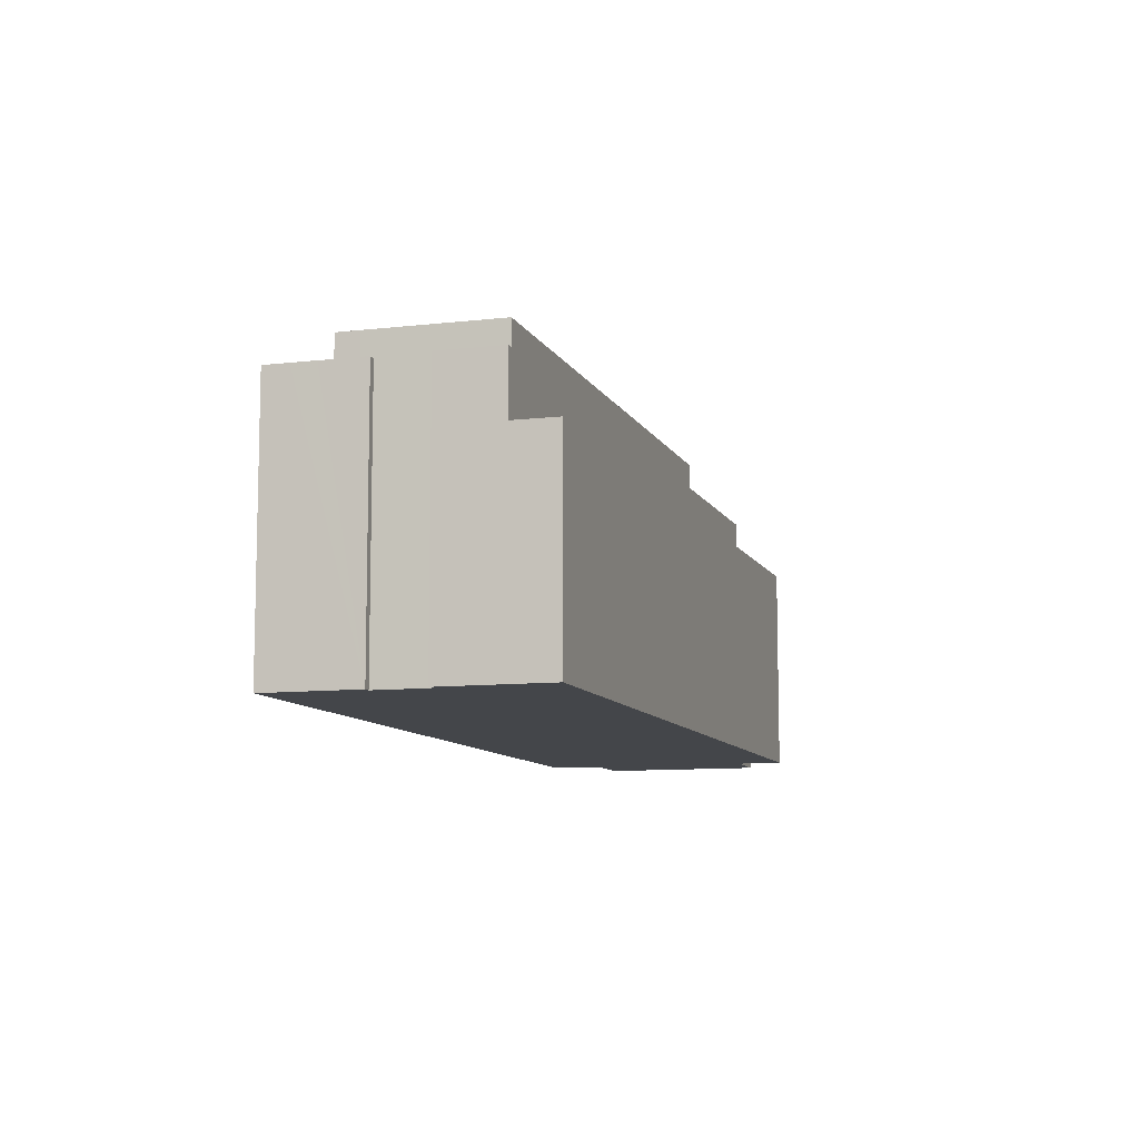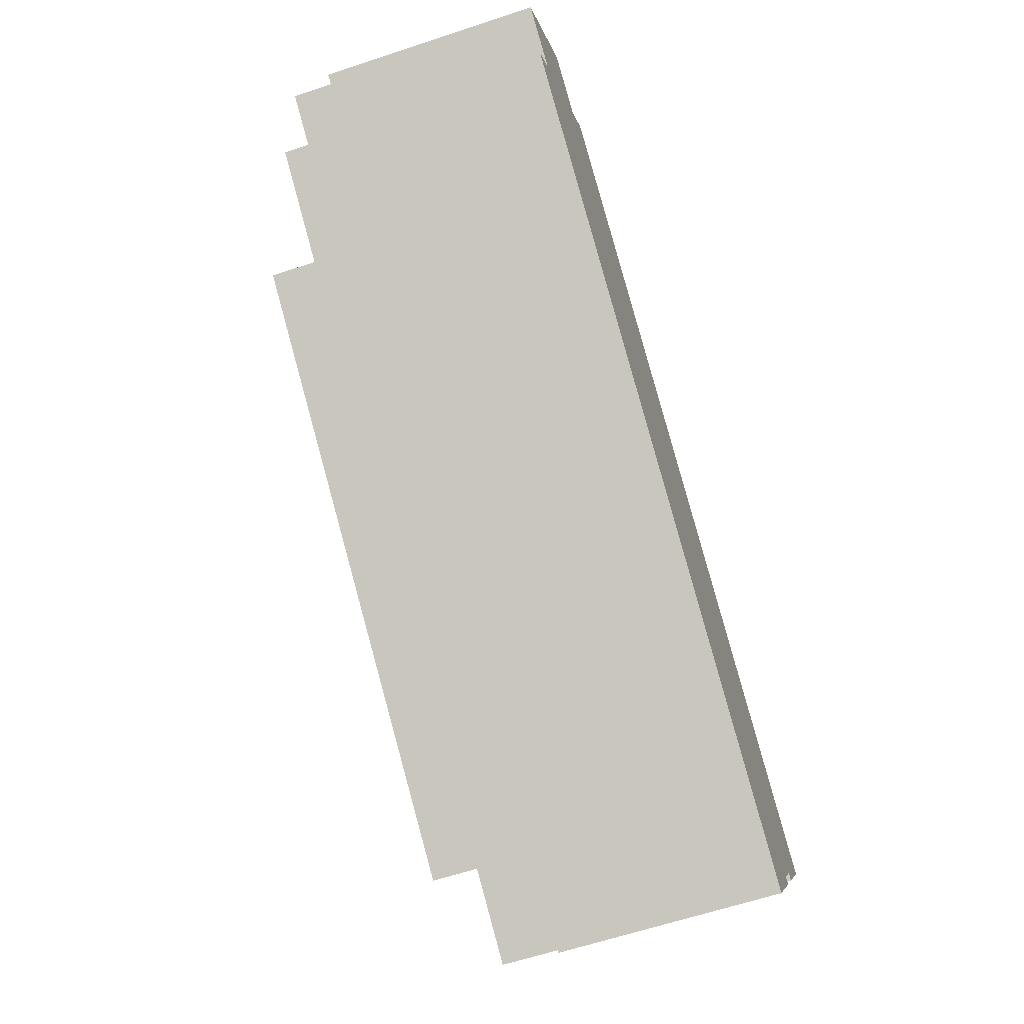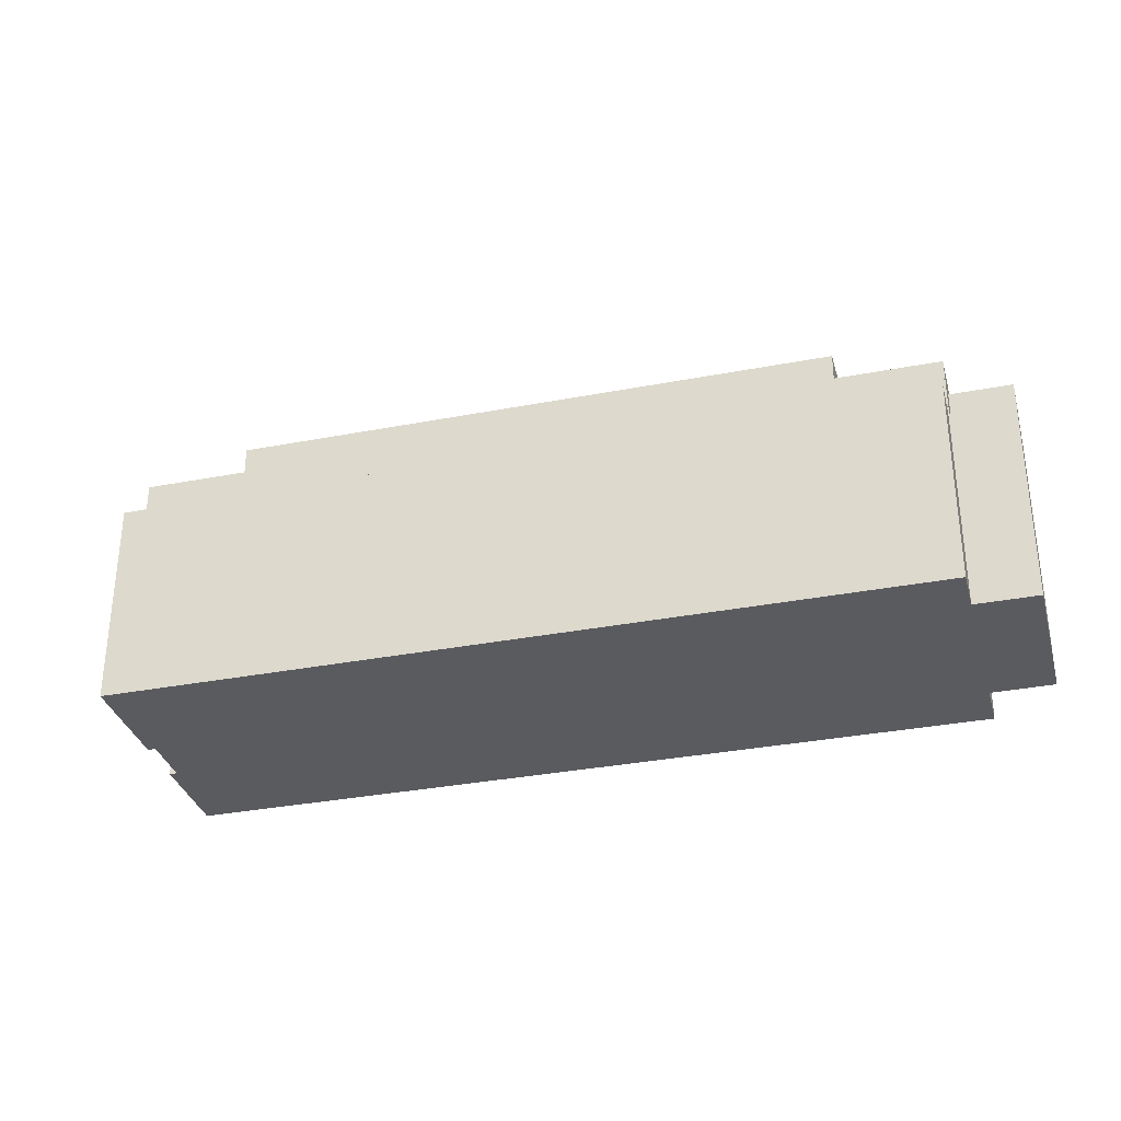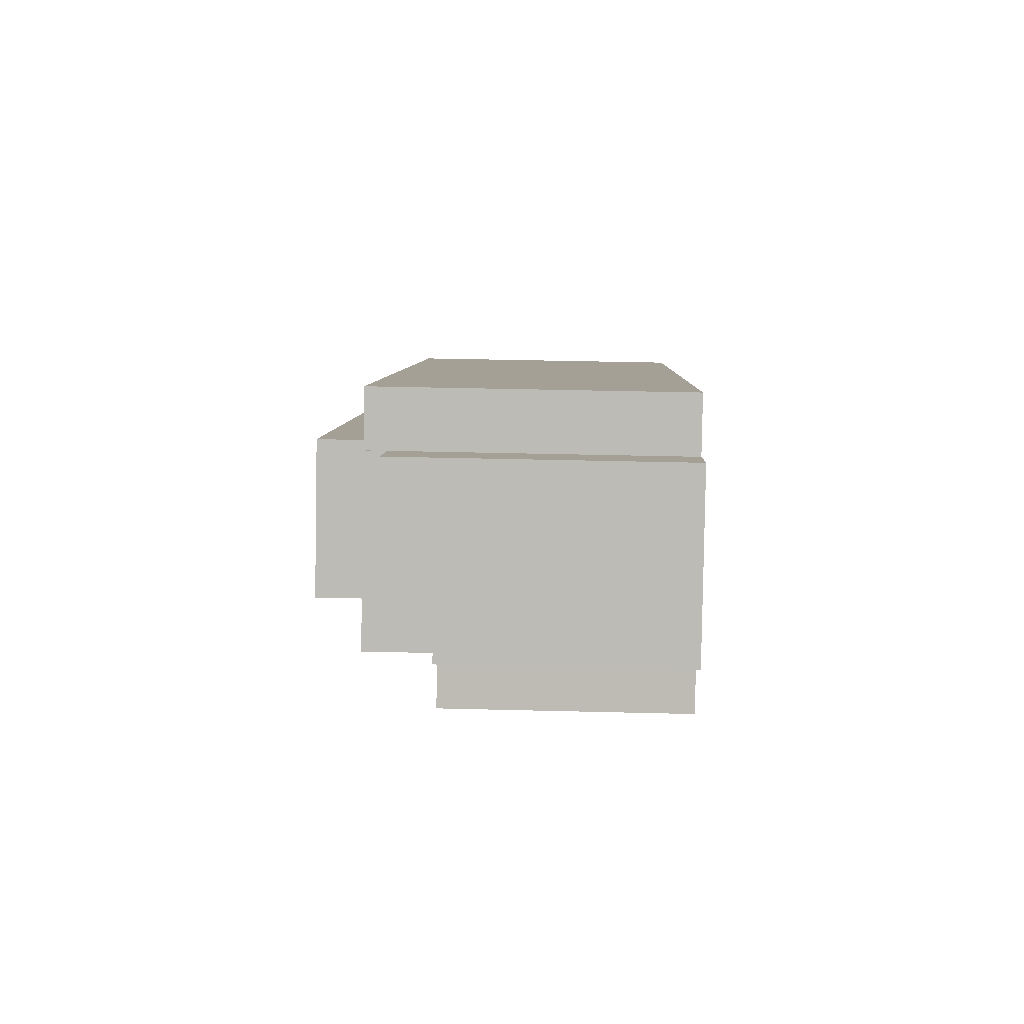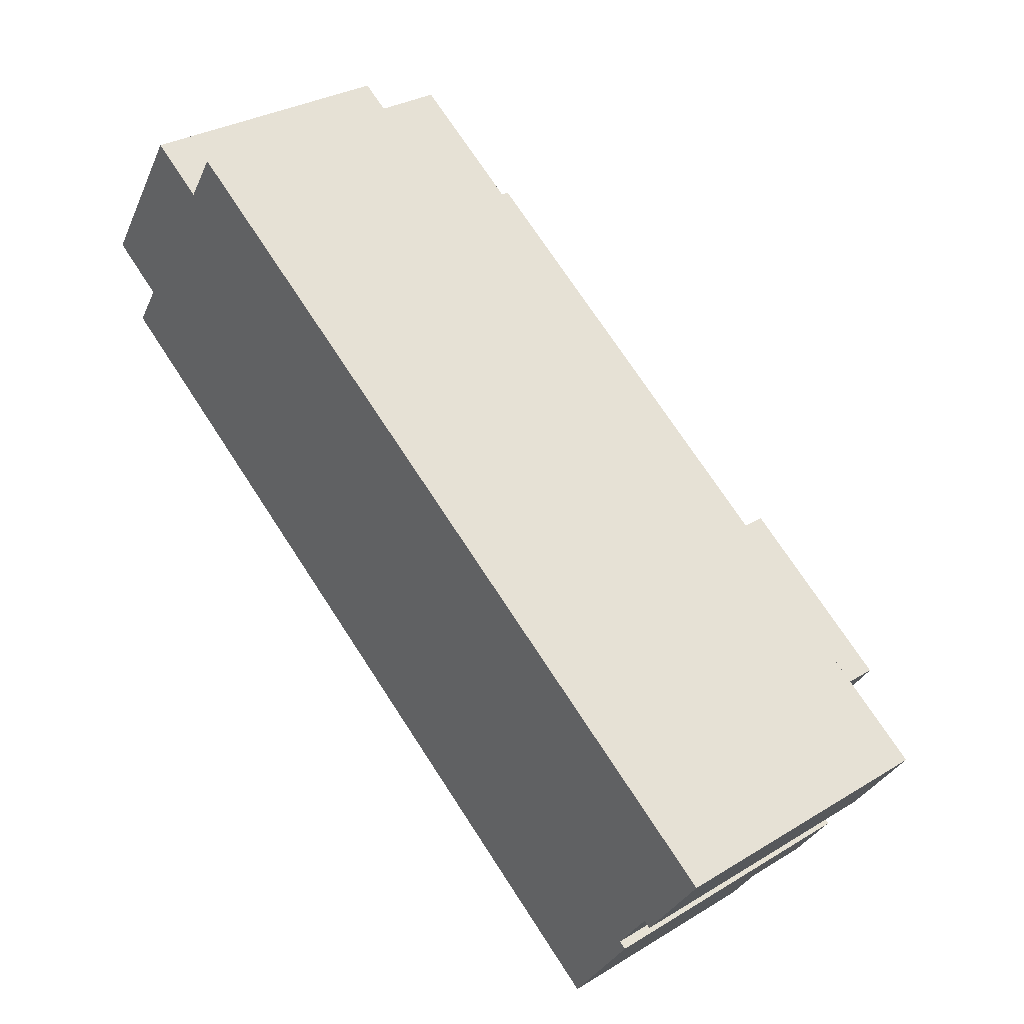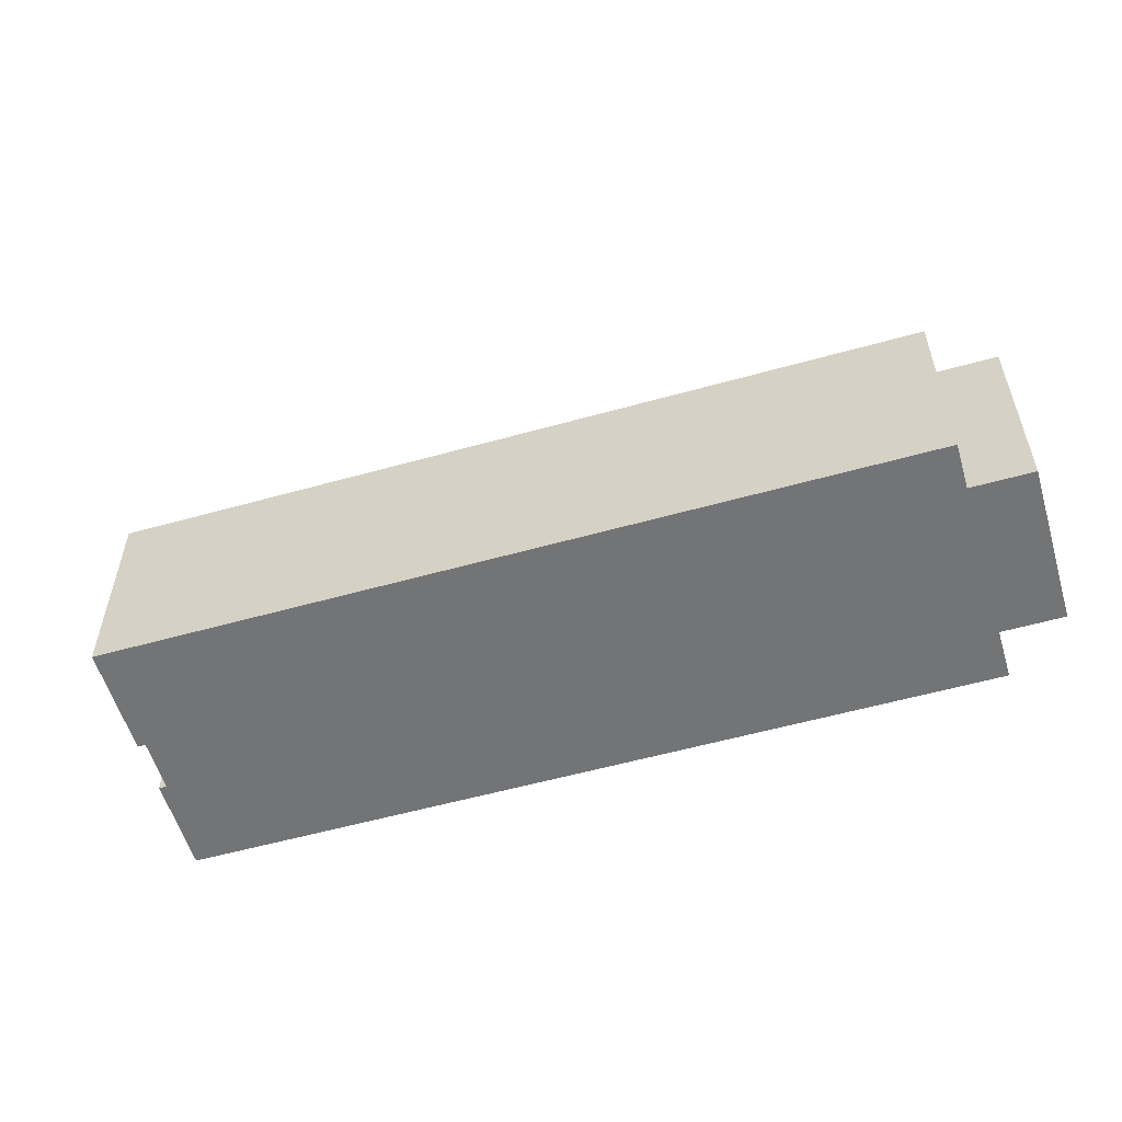
<metadata>
{"format":"obj","ext":"obj","renderer":"f3d","projection":"perspective","resolution":1024,"background":"white","views":[{"elev":-9.5,"azim":140.8,"up":"+Y"},{"elev":-63.3,"azim":-71.5,"up":"+Z"},{"elev":-33.1,"azim":-131.4,"up":"+Y"},{"elev":39.3,"azim":-88.2,"up":"+Z"},{"elev":30.9,"azim":49.0,"up":"+Z"},{"elev":-56.2,"azim":-129.9,"up":"+Y"}]}
</metadata>
<code>
v  6.183 -5.668e-16 9.257
v  3.575 1.465e-16 -2.392
v  9.715 -4.229e-16 6.907
v  3.524 1.444e-16 -2.358
v  1.043 -9.558e-17 1.561
v  0 0 0
v  1.506 -1.381e-16 2.255
v  53.09 1.09e-15 -17.8
v  57.09 1.383e-15 -22.59
v  58.07 1.293e-15 -21.12
v  56.15 1.469e-15 -23.99
v  54.38 1.631e-15 -26.64
v  53.96 1.614e-15 -26.35
v  51.91 1.8e-15 -29.39
v  50.97 1.945e-15 -31.77
v  49.88 2.045e-15 -33.4
v  48.15 2.204e-15 -35.99
v  32.63 1.569e-15 -25.63
v  52.86 1.08e-15 -17.64
v  49.14 9.287e-16 -15.17
v  42.56 6.595e-16 -10.77
v  17.79 -3.531e-16 5.766
v  1.795 3.089e-16 -5.045
v  9.778 -4.204e-16 6.865
v  11.73 -6.008e-16 9.812
v  3.53 1.506e-16 -2.459
v  3.499 1.533e-16 -2.504
v  52.36 1.817e-15 -29.68
v  32.63 14.39 -25.63
v  1.795 14.39 -5.045
v  48.15 14.39 -35.99
v  51.91 18.62 -29.39
v  53.96 18.62 -26.35
v  3.499 14.39 -2.504
v  3.53 14.39 -2.459
v  3.575 18.62 -2.392
v  3.53 18.62 -2.459
v  52.36 18.62 -29.68
v  6.183 17.34 9.257
v  9.715 17.34 6.907
v  9.715 18.62 6.907
v  9.778 18.62 6.865
v  9.592 18.62 -6.506
v  9.592 14.39 -6.506
v  34.36 18.62 -23.04
v  34.36 14.39 -23.04
v  44.66 18.62 -29.91
v  44.66 14.39 -29.91
v  49.88 18.62 -33.4
v  49.88 14.39 -33.4
v  0 14.39 8.811e-16
v  3.524 14.39 -2.358
v  3.524 18.62 -2.358
v  15.88 22.05 2.9
v  10.68 18.62 -4.874
v  15.88 18.62 2.9
v  10.68 22.05 -4.874
v  1.506 17.34 2.255
v  4.569 17.34 -0.793
v  1.043 17.34 1.561
v  58.07 18.62 -21.12
v  53.09 18.62 -17.8
v  50.94 22.05 -20.51
v  45.75 18.62 -28.28
v  45.75 22.05 -28.28
v  50.94 18.62 -20.51
v  51.88 22.05 -19.11
v  51.88 18.62 -19.11
v  1.043 14.39 1.561
v  4.569 14.39 -0.793
v  56.15 18.62 -23.99
v  54.38 18.62 -26.64
v  57.09 18.62 -22.59
v  35.45 22.05 -21.41
v  40.64 22.05 -13.63
v  41.58 22.05 -12.24
v  11.73 18.62 9.812
v  17.79 18.62 5.766
v  42.56 18.62 -10.77
v  49.14 18.62 -15.17
v  41.58 18.62 -12.24
v  52.86 18.62 -17.64
v  40.64 18.62 -13.63
v  4.569 18.62 -0.793
v  50.97 18.62 -31.77
v  35.45 18.62 -21.41
g defaultobject
f 1 2 3
f 2 1 4
f 4 1 5
f 4 5 6
f 5 1 7
f 8 9 10
f 9 8 11
f 11 8 12
f 12 8 13
f 13 8 14
f 14 8 15
f 15 8 16
f 16 8 17
f 17 8 18
f 18 8 19
f 18 19 20
f 18 20 21
f 18 21 22
f 18 22 23
f 23 22 2
f 2 22 24
f 24 22 25
f 2 24 3
f 23 2 26
f 23 26 27
f 15 28 14
f 29 23 30
f 23 29 18
f 18 29 31
f 18 31 17
f 32 13 14
f 13 32 33
f 26 34 27
f 34 26 2
f 34 2 35
f 35 2 36
f 35 36 37
f 38 14 28
f 14 38 32
f 3 39 1
f 39 3 40
f 40 3 24
f 40 24 41
f 41 24 42
f 43 35 37
f 35 43 44
f 44 43 45
f 44 45 46
f 46 45 47
f 46 47 48
f 48 47 49
f 48 49 50
f 51 4 6
f 4 51 2
f 2 51 52
f 2 52 36
f 36 52 53
f 34 23 27
f 23 34 30
f 54 55 56
f 55 54 57
f 58 59 60
f 59 58 39
f 59 39 40
f 61 8 10
f 8 61 62
f 63 64 65
f 64 63 66
f 66 63 67
f 66 67 68
f 69 52 51
f 52 69 70
f 60 70 69
f 70 60 59
f 71 12 72
f 12 71 73
f 12 73 61
f 12 61 11
f 11 61 10
f 11 10 9
f 54 74 57
f 74 54 75
f 74 75 65
f 65 75 76
f 65 76 67
f 65 67 63
f 22 77 25
f 77 22 78
f 78 22 21
f 78 21 79
f 79 21 20
f 79 20 80
f 67 81 68
f 81 67 76
f 34 29 30
f 29 34 35
f 29 35 44
f 29 44 46
f 29 46 31
f 31 46 48
f 31 48 50
f 19 80 20
f 80 19 82
f 82 19 8
f 82 8 62
f 76 83 81
f 83 76 75
f 77 24 25
f 24 77 42
f 33 12 13
f 12 33 72
f 75 56 83
f 56 75 54
f 70 53 52
f 53 70 59
f 53 59 84
f 84 59 40
f 84 40 41
f 28 85 38
f 85 28 49
f 49 28 50
f 50 28 31
f 31 28 17
f 17 28 15
f 17 15 16
f 84 36 53
f 36 43 37
f 43 36 84
f 43 84 41
f 43 41 42
f 43 42 77
f 43 77 78
f 43 78 45
f 45 78 79
f 45 79 47
f 47 79 80
f 47 80 82
f 47 82 49
f 49 82 62
f 49 62 32
f 32 62 33
f 33 62 61
f 49 32 85
f 33 61 71
f 33 71 72
f 71 61 73
f 38 85 32
f 5 51 6
f 51 5 7
f 51 7 1
f 51 1 69
f 69 1 39
f 69 39 58
f 69 58 60
f 74 55 57
f 55 74 86
f 86 74 65
f 86 65 64

</code>
